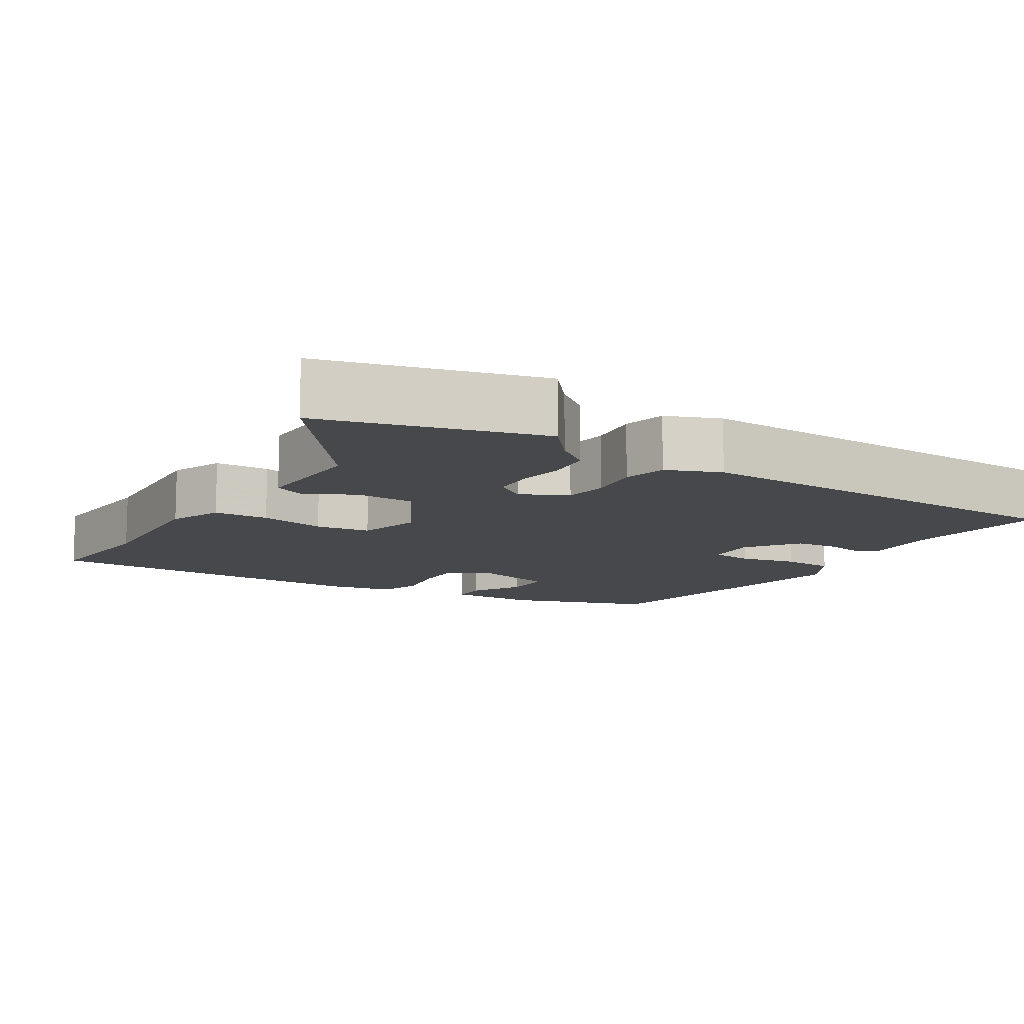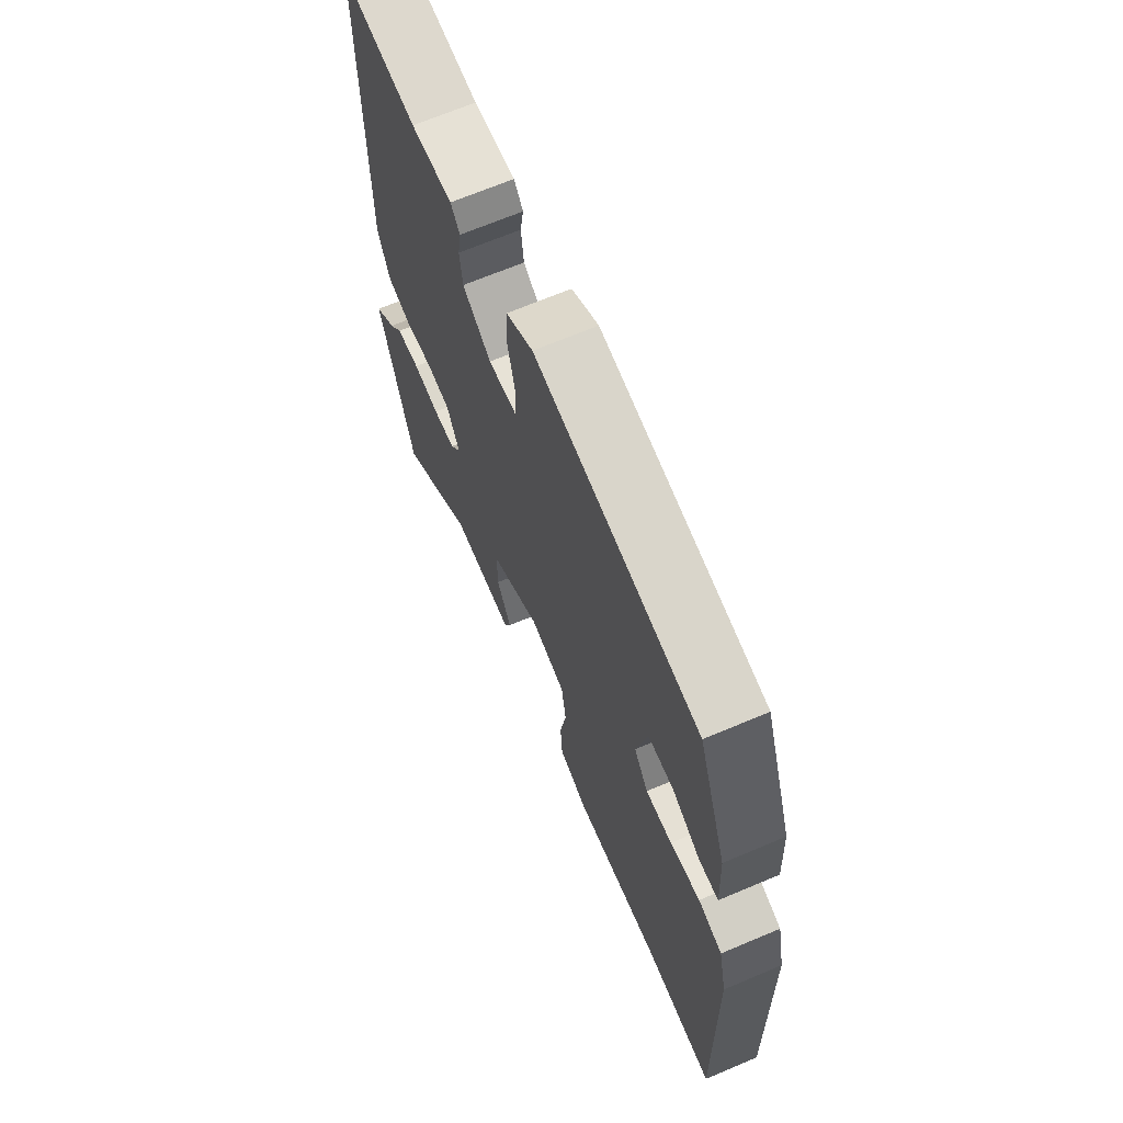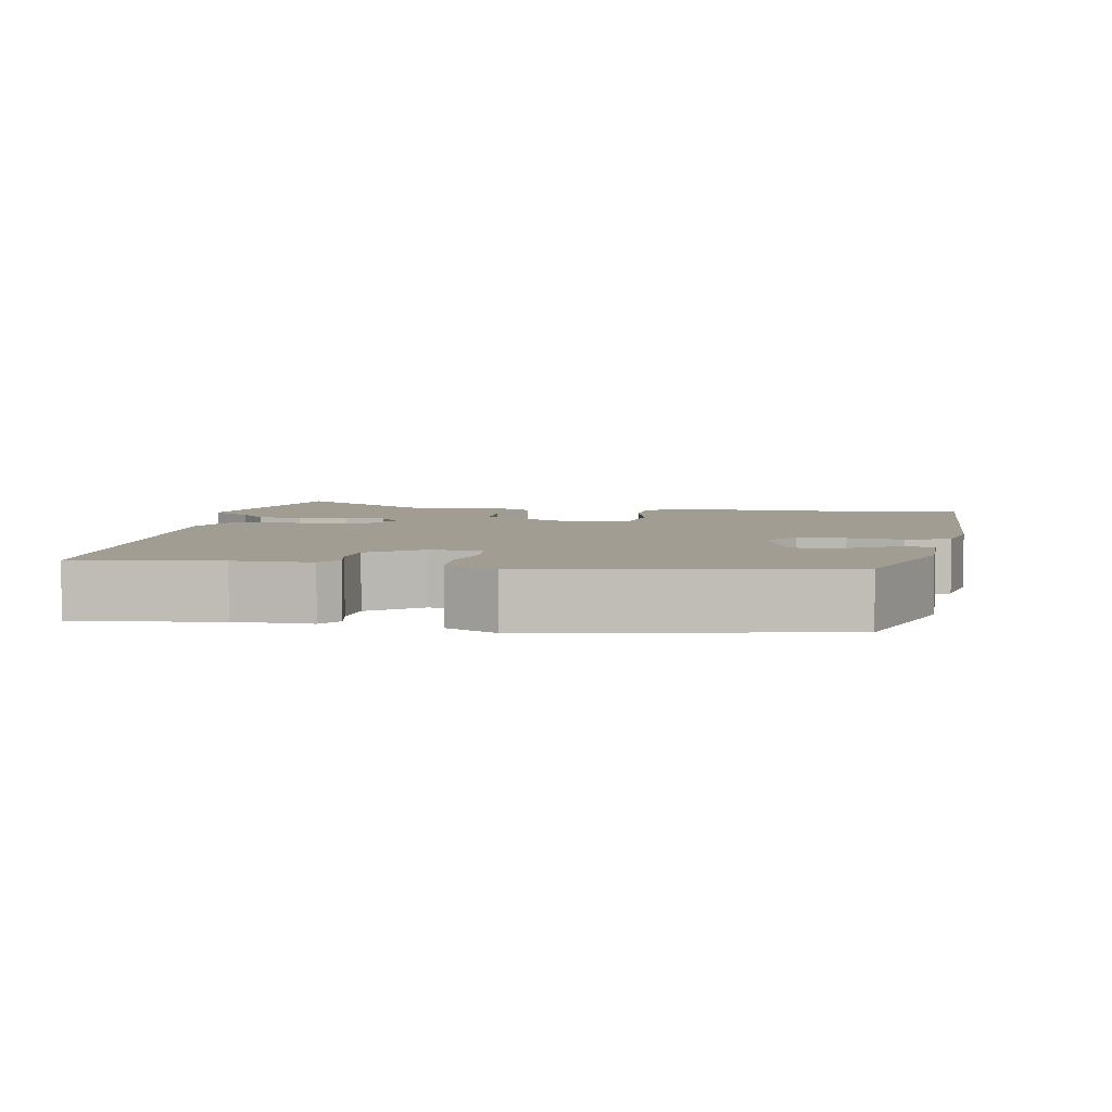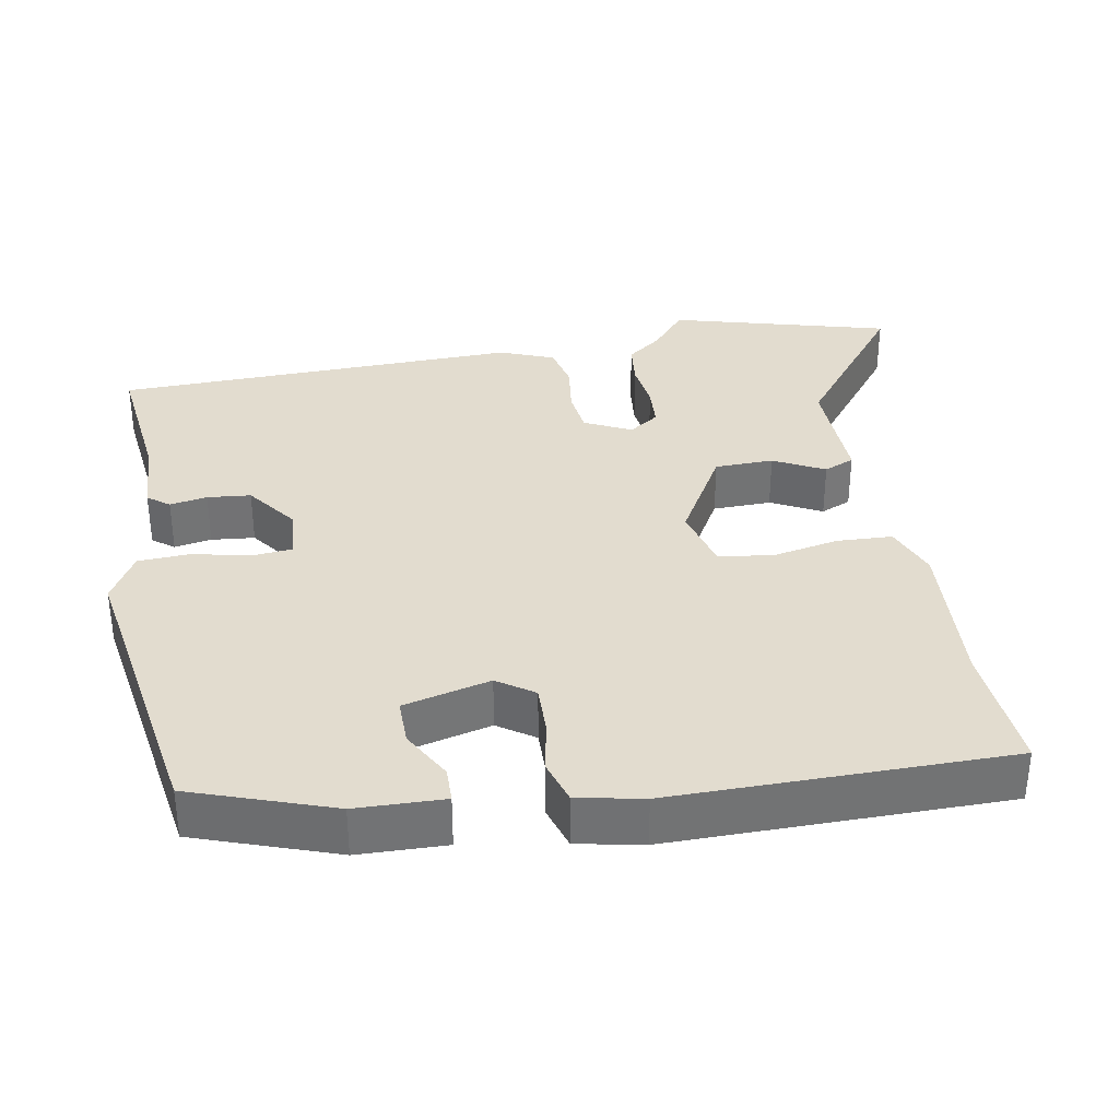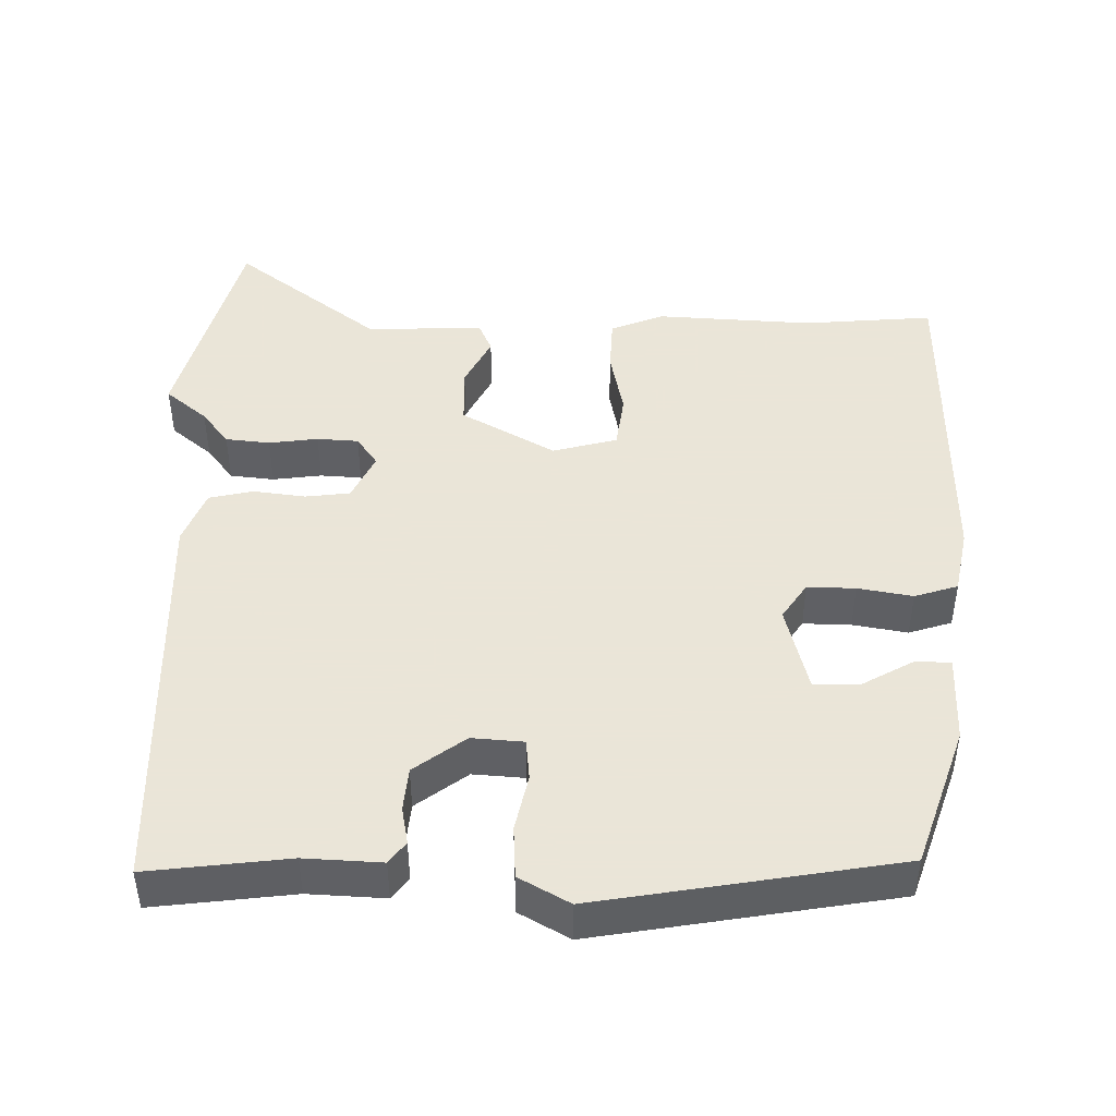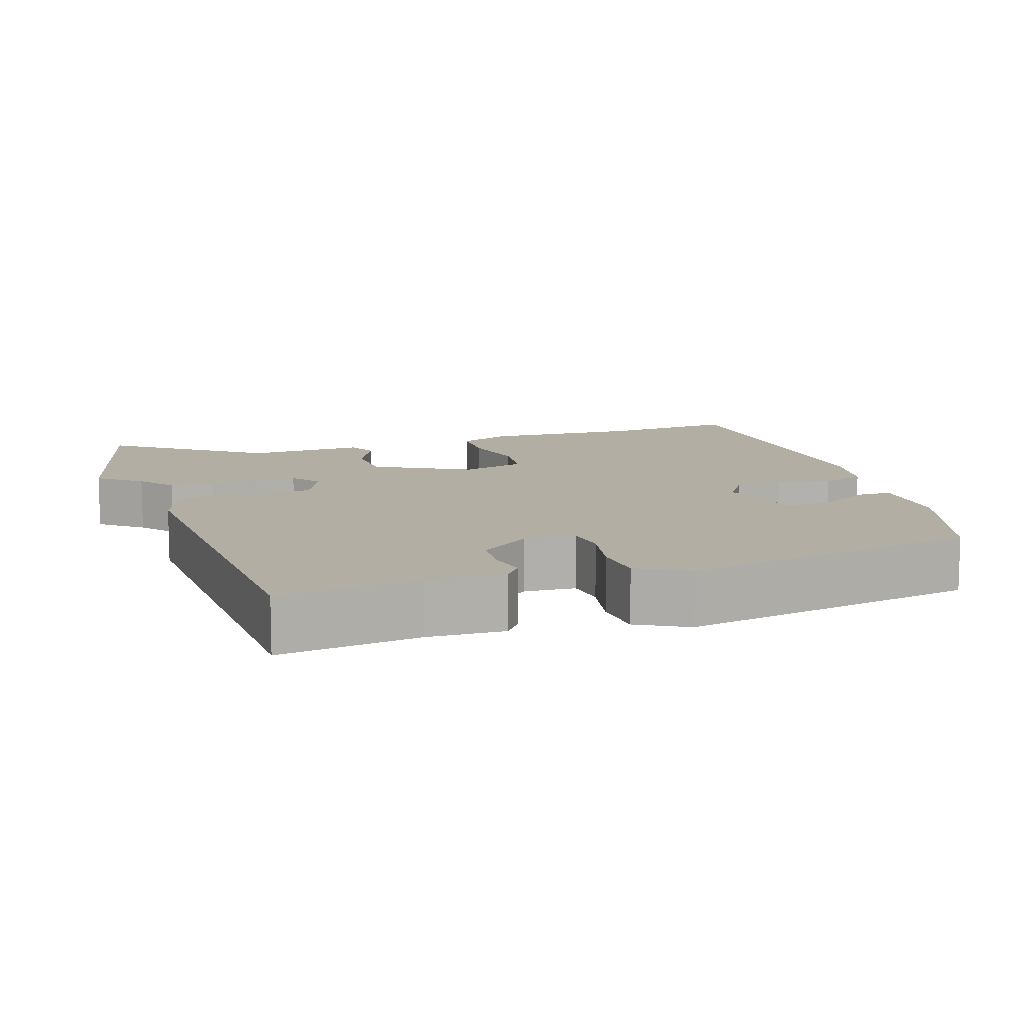
<metadata>
{"format":"obj","ext":"obj","renderer":"f3d","projection":"perspective","resolution":1024,"background":"white","views":[{"elev":-11.4,"azim":-123.5,"up":"+Y"},{"elev":67.7,"azim":67.0,"up":"+Z"},{"elev":4.8,"azim":7.1,"up":"+Y"},{"elev":34.7,"azim":78.6,"up":"+Y"},{"elev":45.5,"azim":-0.7,"up":"+Y"},{"elev":11.0,"azim":-20.8,"up":"+Y"}]}
</metadata>
<code>
v 0.422 0.07 0.486
v 0.493 0.07 0.296
v 0.499 0.07 0.176
v 0.451 0.07 0.174
v 0.381 0.07 0.211
v 0.318 0.07 0.21
v 0.291 0.07 0.091
v 0.326 0.07 0.042
v 0.391 0.07 0.045
v 0.465 0.07 0.06
v 0.524 0.07 0.043
v 0.544 0.07 -0.046
v 0.552 0.07 -0.503
v 0.373 0.07 -0.493
v 0.161 0.07 -0.511
v 0.088 0.07 -0.484
v 0.083 0.07 -0.409
v 0.099 0.07 -0.318
v 0.087 0.07 -0.244
v -0.001 0.07 -0.223
v -0.126 0.07 -0.298
v -0.126 0.07 -0.378
v -0.089 0.07 -0.446
v -0.106 0.07 -0.488
v -0.265 0.07 -0.487
v -0.458 0.07 -0.643
v -0.545 0.07 -0.348
v -0.49 0.07 -0.3
v -0.455 0.07 -0.252
v -0.395 0.07 -0.244
v -0.328 0.07 -0.251
v -0.272 0.07 -0.246
v -0.245 0.07 -0.205
v -0.277 0.07 -0.142
v -0.338 0.07 -0.136
v -0.409 0.07 -0.147
v -0.469 0.07 -0.135
v -0.5 0.07 -0.062
v -0.498 0.07 0.492
v -0.307 0.07 0.474
v -0.203 0.07 0.482
v -0.18 0.07 0.453
v -0.188 0.07 0.402
v -0.181 0.07 0.343
v -0.11 0.07 0.293
v -0.04 0.07 0.3
v -0.036 0.07 0.356
v -0.055 0.07 0.433
v -0.053 0.07 0.504
v 0.014 0.07 0.544
v 0.422 0 0.486
v 0.493 0 0.296
v 0.499 0 0.176
v 0.451 0 0.174
v 0.381 0 0.211
v 0.318 0 0.21
v 0.291 0 0.091
v 0.326 0 0.042
v 0.391 0 0.045
v 0.465 0 0.06
v 0.524 0 0.043
v 0.544 0 -0.046
v 0.552 0 -0.503
v 0.373 0 -0.493
v 0.161 0 -0.511
v 0.088 0 -0.484
v 0.083 0 -0.409
v 0.099 0 -0.318
v 0.087 0 -0.244
v -0.001 0 -0.223
v -0.126 0 -0.298
v -0.126 0 -0.378
v -0.089 0 -0.446
v -0.106 0 -0.488
v -0.265 0 -0.487
v -0.458 0 -0.643
v -0.545 0 -0.348
v -0.49 0 -0.3
v -0.455 0 -0.252
v -0.395 0 -0.244
v -0.328 0 -0.251
v -0.272 0 -0.246
v -0.245 0 -0.205
v -0.277 0 -0.142
v -0.338 0 -0.136
v -0.409 0 -0.147
v -0.469 0 -0.135
v -0.5 0 -0.062
v -0.498 0 0.492
v -0.307 0 0.474
v -0.203 0 0.482
v -0.18 0 0.453
v -0.188 0 0.402
v -0.181 0 0.343
v -0.11 0 0.293
v -0.04 0 0.3
v -0.036 0 0.356
v -0.055 0 0.433
v -0.053 0 0.504
v 0.014 0 0.544
f 47 48 49 50
f 46 47 50 1
f 40 41 42 43
f 40 43 44
f 39 40 44
f 38 39 44 45
f 35 36 37 38
f 34 35 38 45
f 28 29 30 31
f 28 31 32
f 25 26 27 28
f 25 28 32
f 22 23 24 25
f 21 22 25 32
f 20 21 32 33
f 15 16 17 18
f 14 15 18 19
f 13 14 19
f 12 13 19
f 9 10 11 12
f 8 9 12 19
f 7 8 19 20
f 2 3 4 5
f 46 1 2 5
f 46 5 6
f 33 34 45 46
f 20 33 46
f 6 7 20 46
f 100 99 98 97
f 51 100 97 96
f 93 92 91 90
f 94 93 90
f 94 90 89
f 95 94 89 88
f 88 87 86 85
f 95 88 85 84
f 81 80 79 78
f 82 81 78
f 78 77 76 75
f 82 78 75
f 75 74 73 72
f 82 75 72 71
f 83 82 71 70
f 68 67 66 65
f 69 68 65 64
f 69 64 63
f 69 63 62
f 62 61 60 59
f 69 62 59 58
f 70 69 58 57
f 55 54 53 52
f 55 52 51 96
f 56 55 96
f 96 95 84 83
f 96 83 70
f 96 70 57 56
f 1 51 52 2
f 2 52 53 3
f 3 53 54 4
f 4 54 55 5
f 5 55 56 6
f 6 56 57 7
f 7 57 58 8
f 8 58 59 9
f 9 59 60 10
f 10 60 61 11
f 11 61 62 12
f 12 62 63 13
f 13 63 64 14
f 14 64 65 15
f 15 65 66 16
f 16 66 67 17
f 17 67 68 18
f 18 68 69 19
f 19 69 70 20
f 20 70 71 21
f 21 71 72 22
f 22 72 73 23
f 23 73 74 24
f 24 74 75 25
f 25 75 76 26
f 26 76 77 27
f 27 77 78 28
f 28 78 79 29
f 29 79 80 30
f 30 80 81 31
f 31 81 82 32
f 32 82 83 33
f 33 83 84 34
f 34 84 85 35
f 35 85 86 36
f 36 86 87 37
f 37 87 88 38
f 38 88 89 39
f 39 89 90 40
f 40 90 91 41
f 41 91 92 42
f 42 92 93 43
f 43 93 94 44
f 44 94 95 45
f 45 95 96 46
f 46 96 97 47
f 47 97 98 48
f 48 98 99 49
f 49 99 100 50
f 50 100 51 1

</code>
